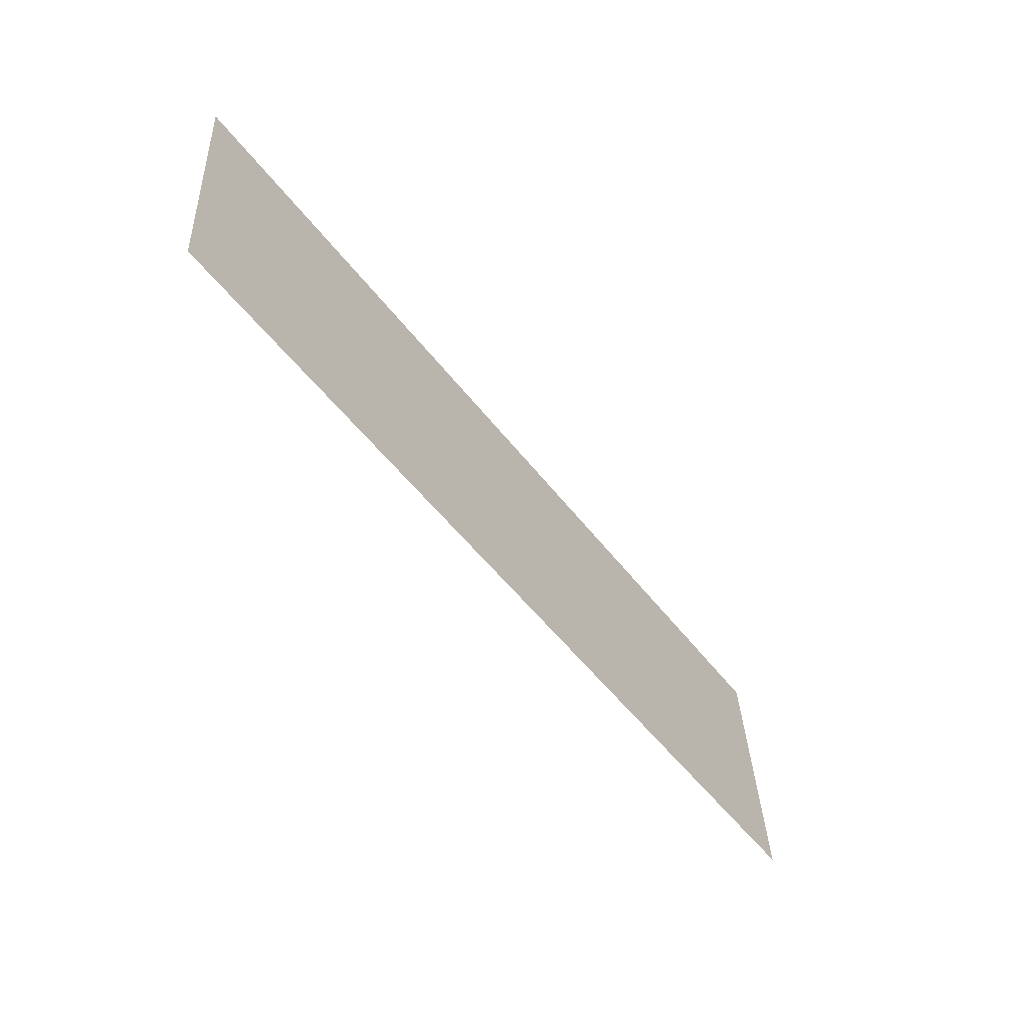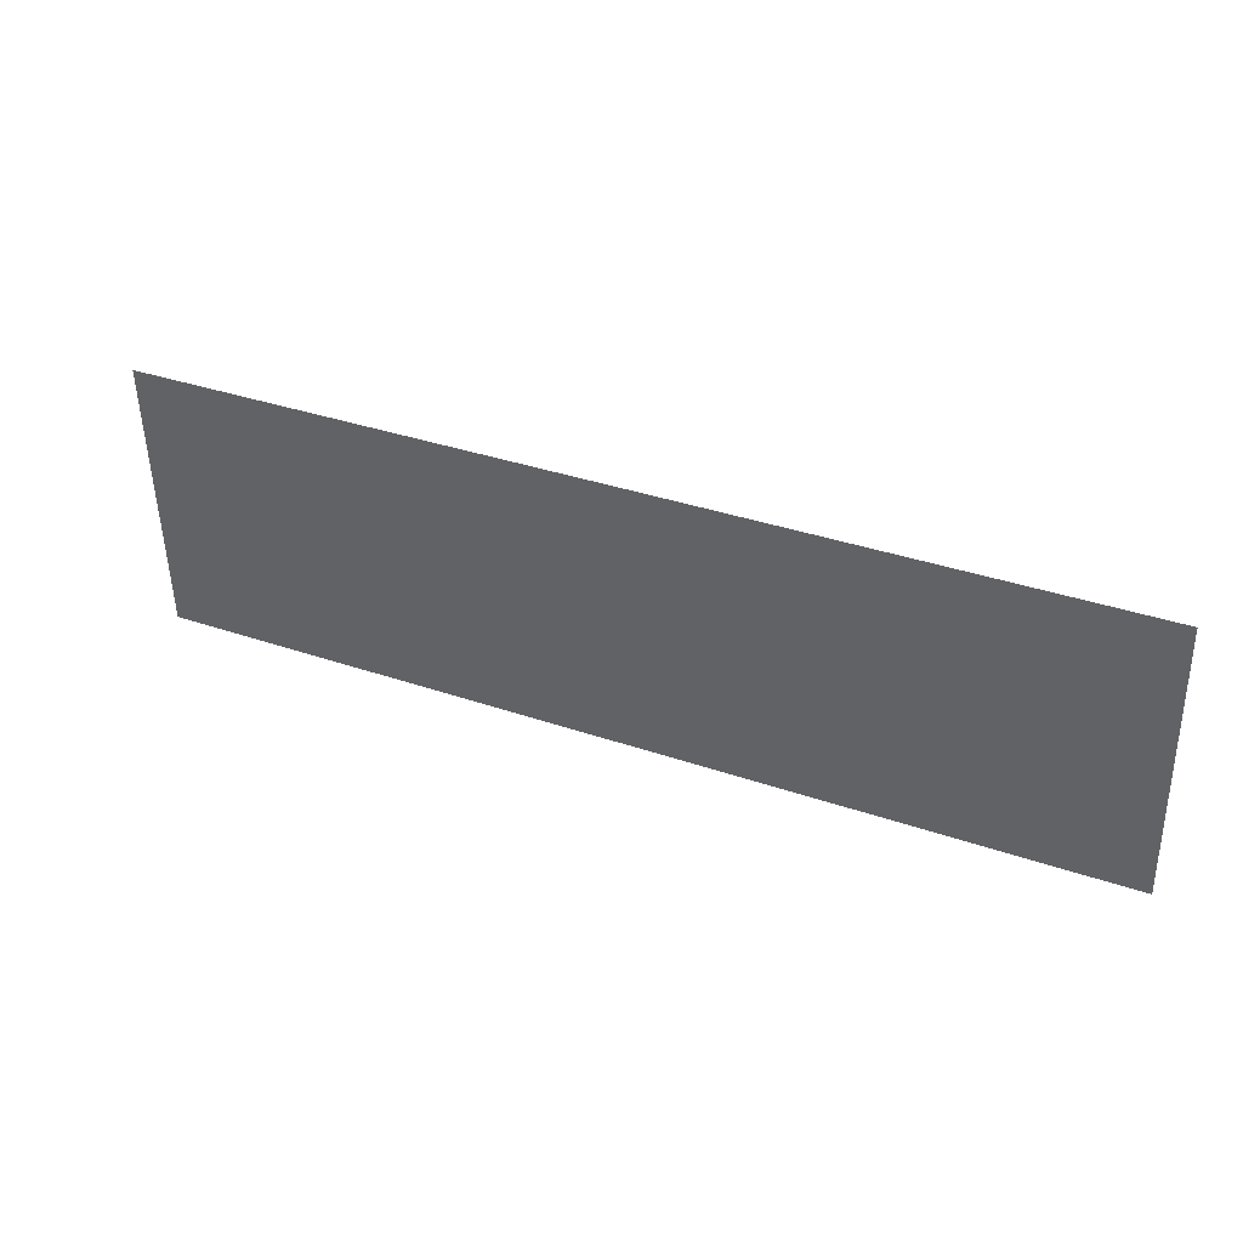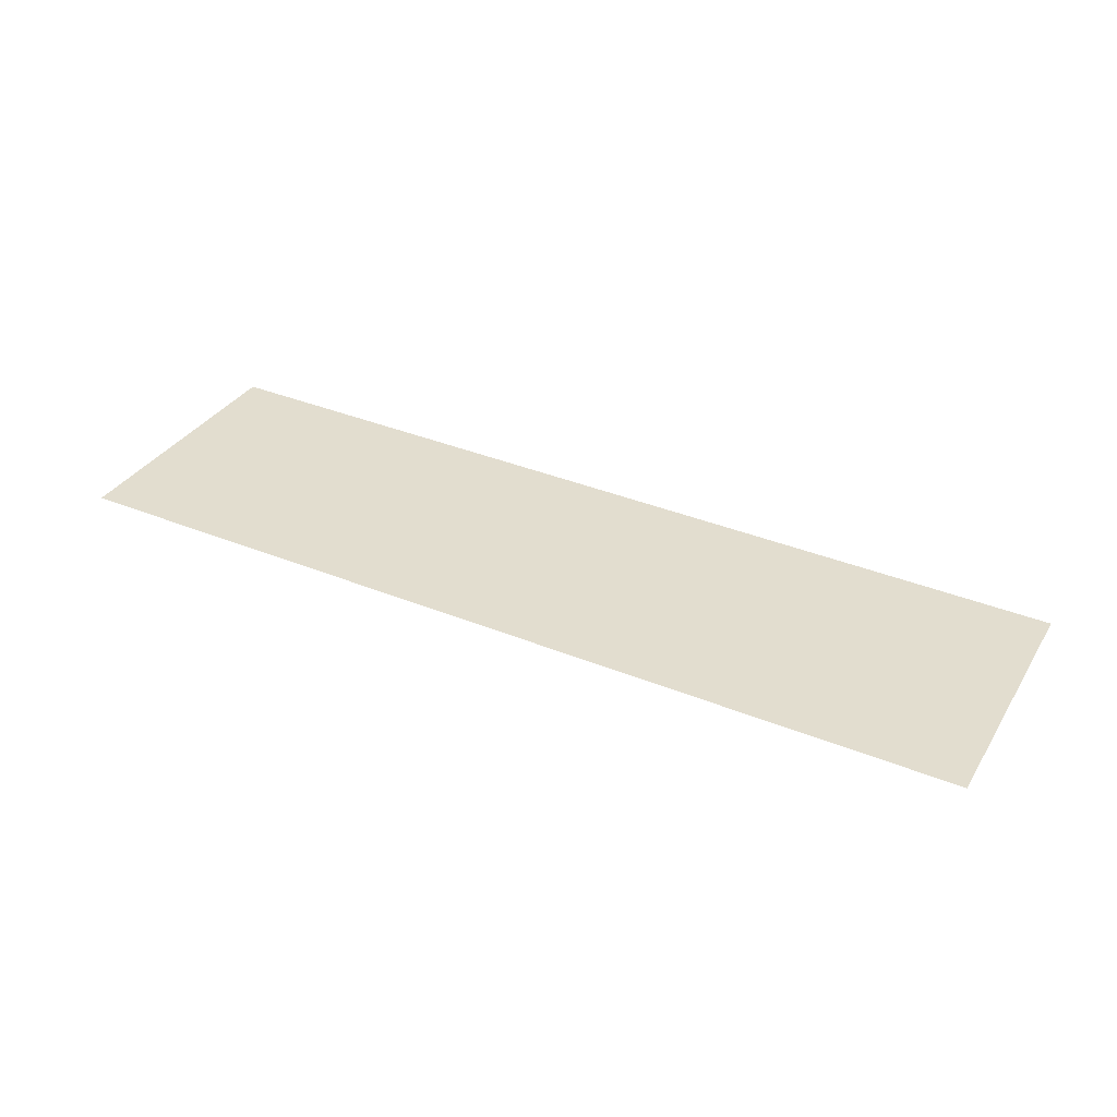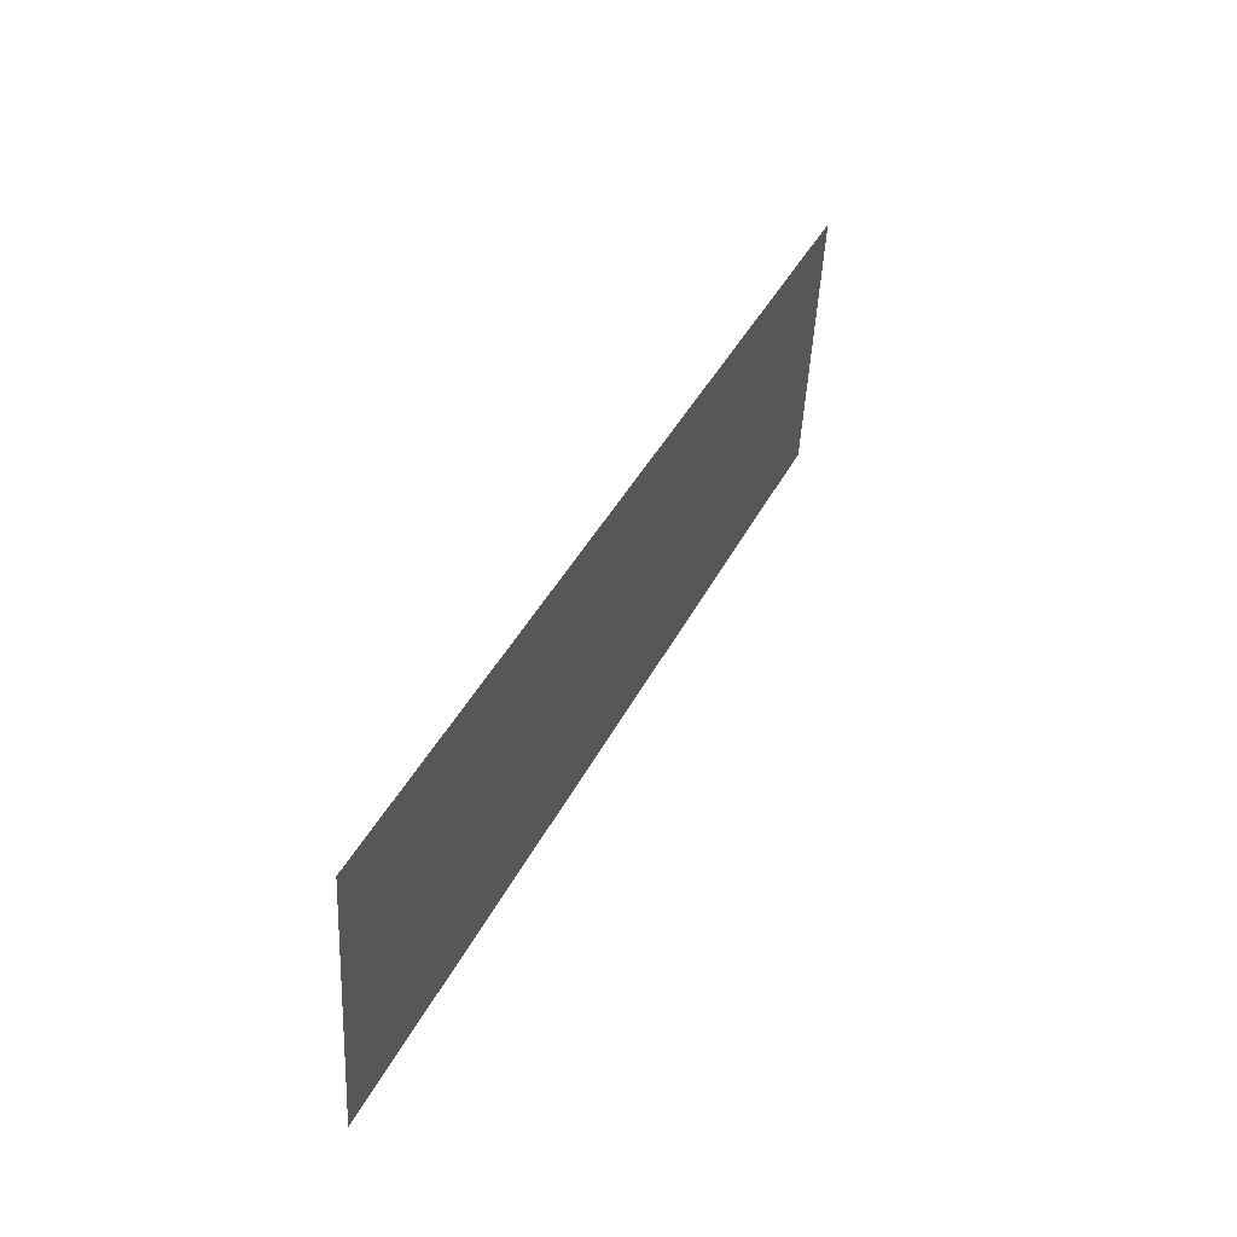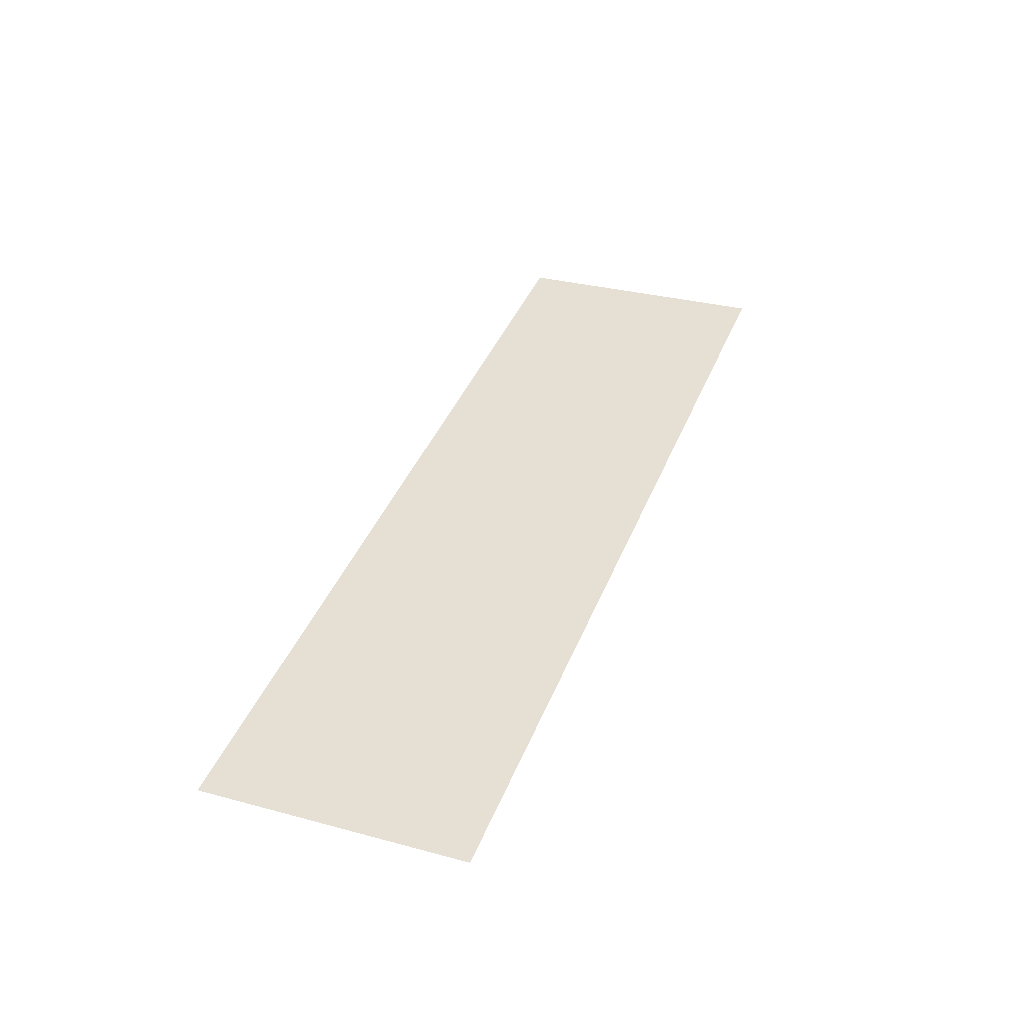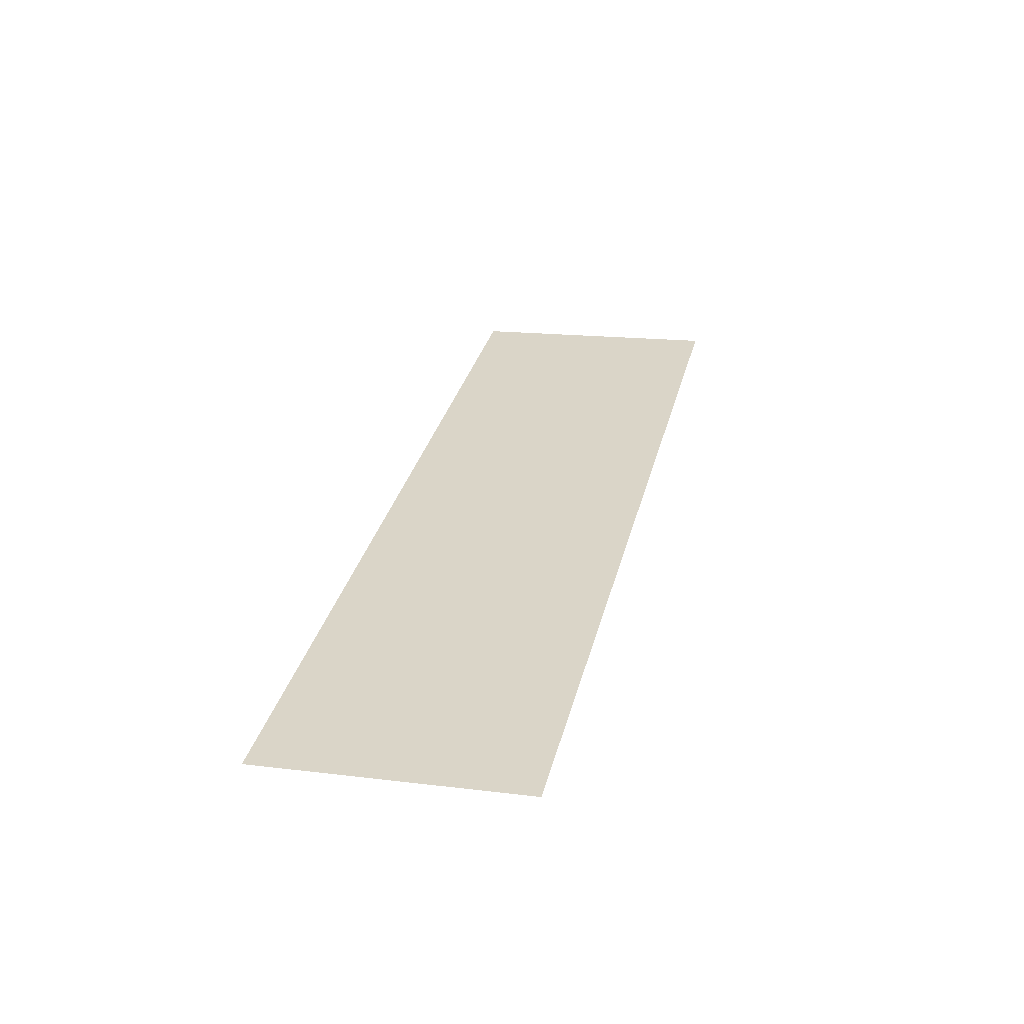
<metadata>
{"format":"obj","ext":"obj","renderer":"f3d","projection":"perspective","resolution":1024,"background":"white","views":[{"elev":-52.2,"azim":126.3,"up":"+Z"},{"elev":34.9,"azim":24.8,"up":"+Z"},{"elev":37.4,"azim":-152.6,"up":"+Y"},{"elev":39.7,"azim":-65.7,"up":"+Z"},{"elev":40.4,"azim":110.6,"up":"+Y"},{"elev":30.9,"azim":103.3,"up":"+Y"}]}
</metadata>
<code>
o _-_1_1/_-_1/mesh348/mesh348-geometry#mesh348-geometry
v 0.03587 0.06349 -0.06686
v 0.03077 0.06341 -0.06538
v 0.03077 0.06349 -0.06686
v 0.03587 0.06341 -0.06538
f 1 2 3
f 2 1 4
f 3 2 1
f 4 1 2

</code>
